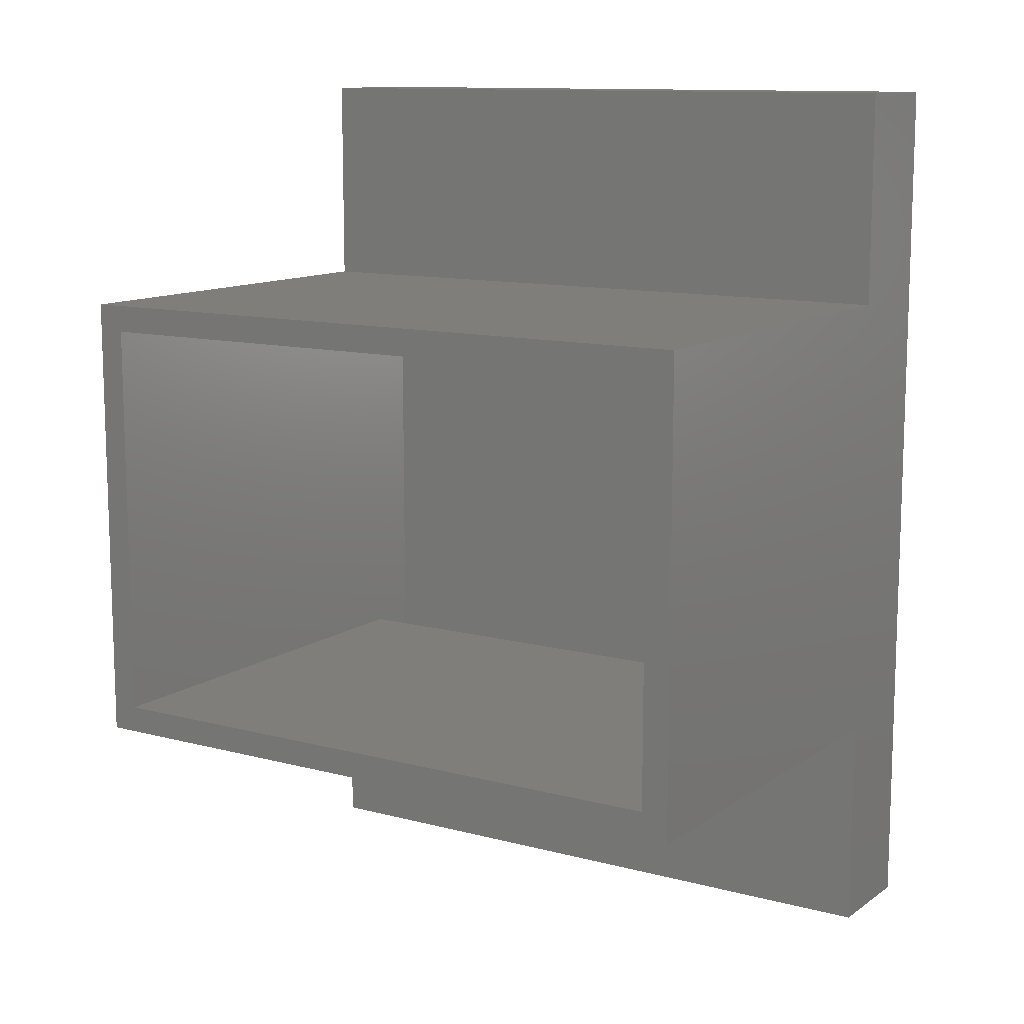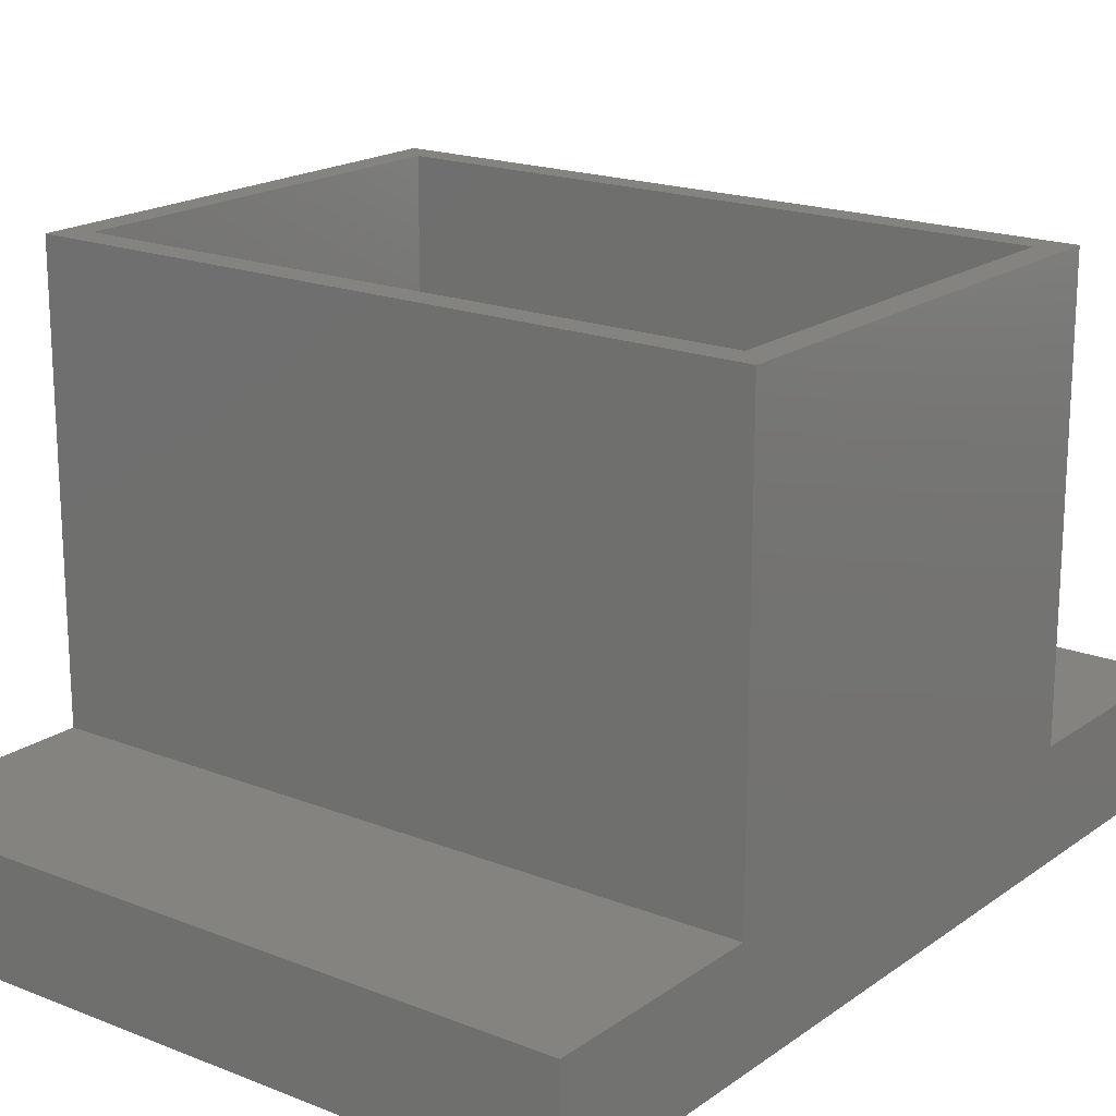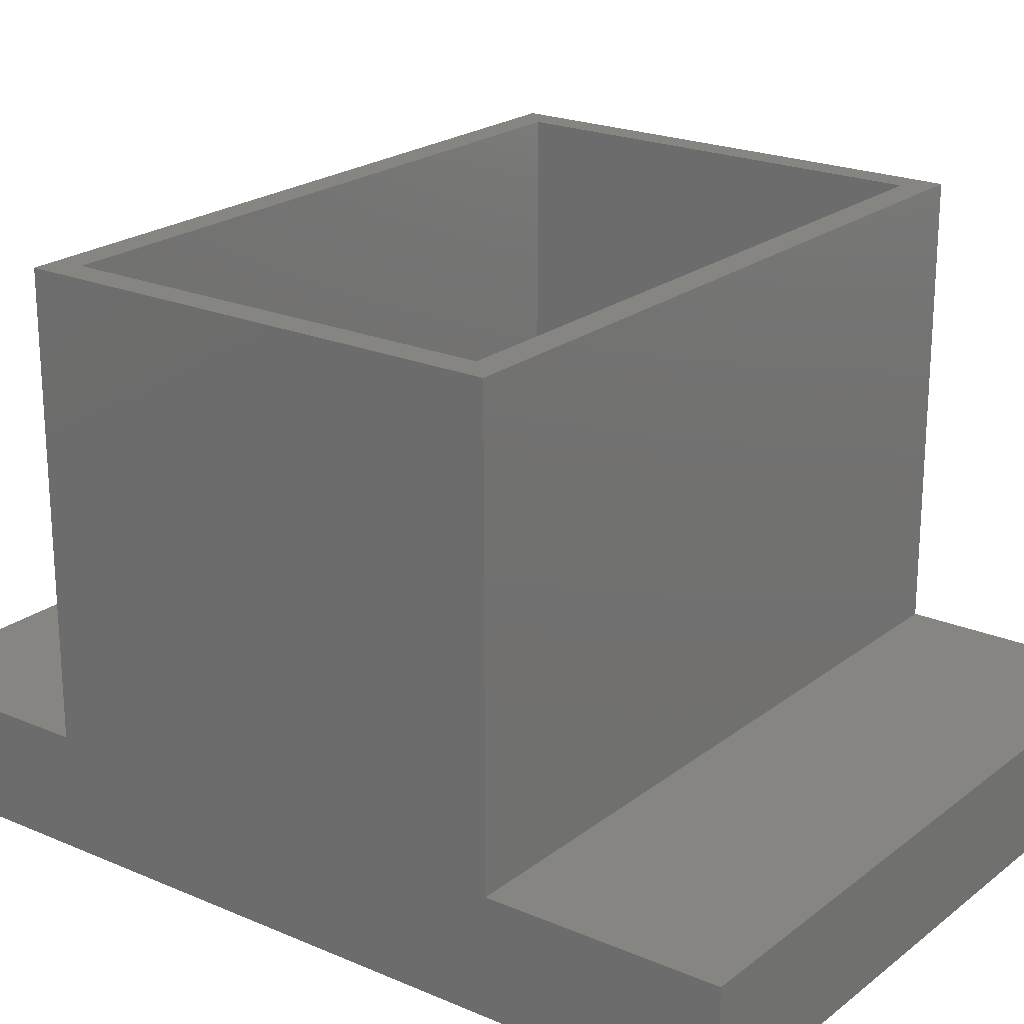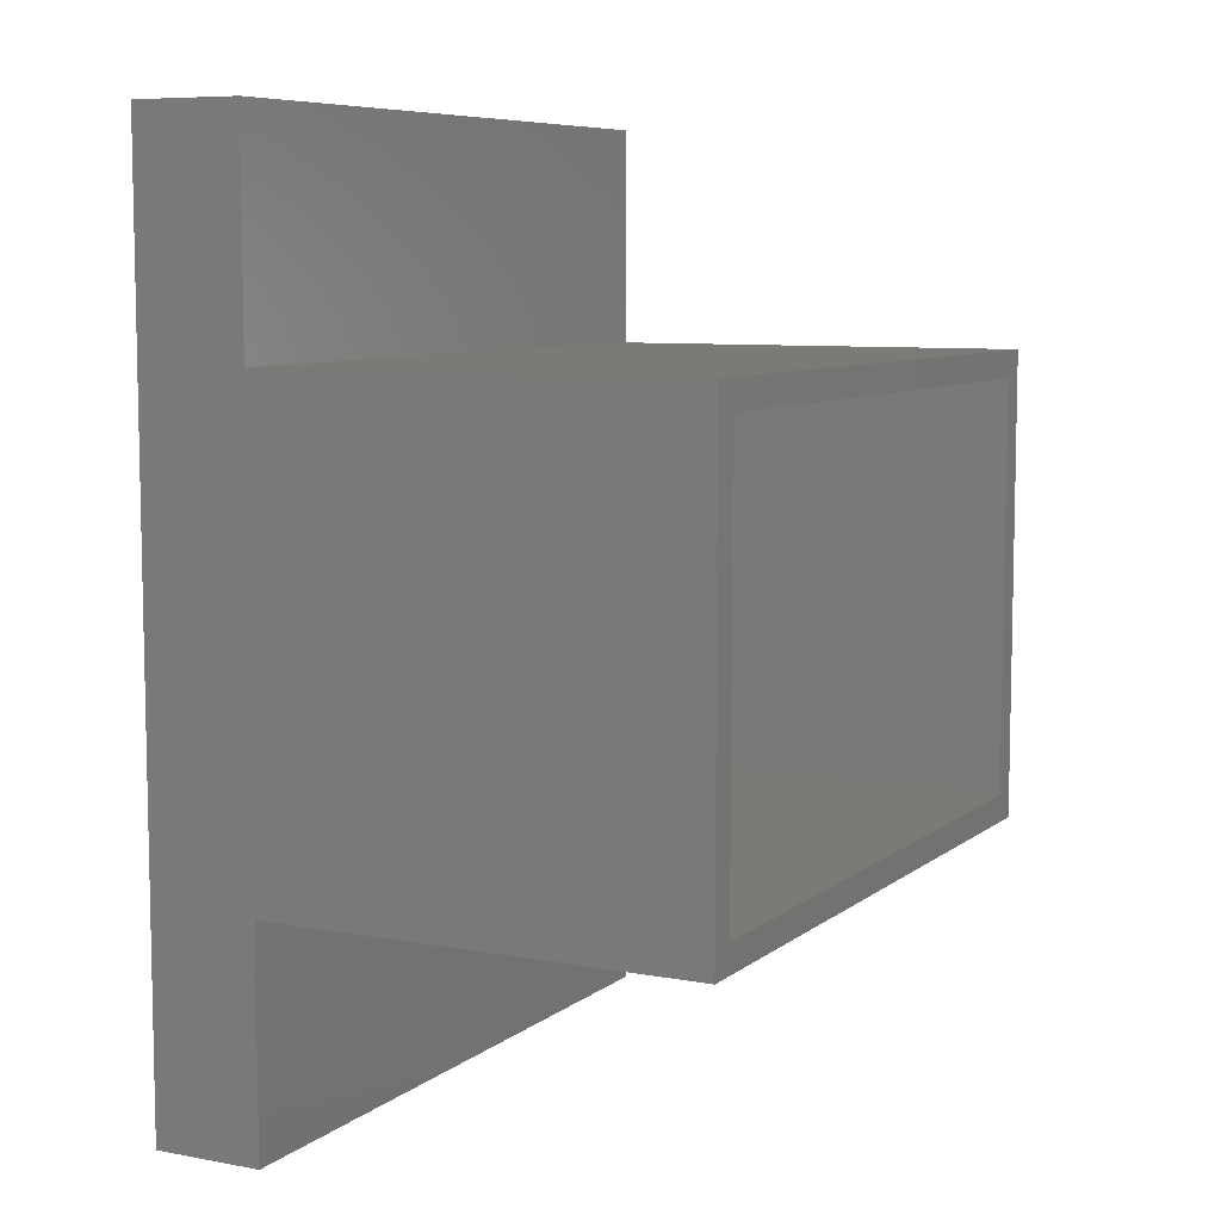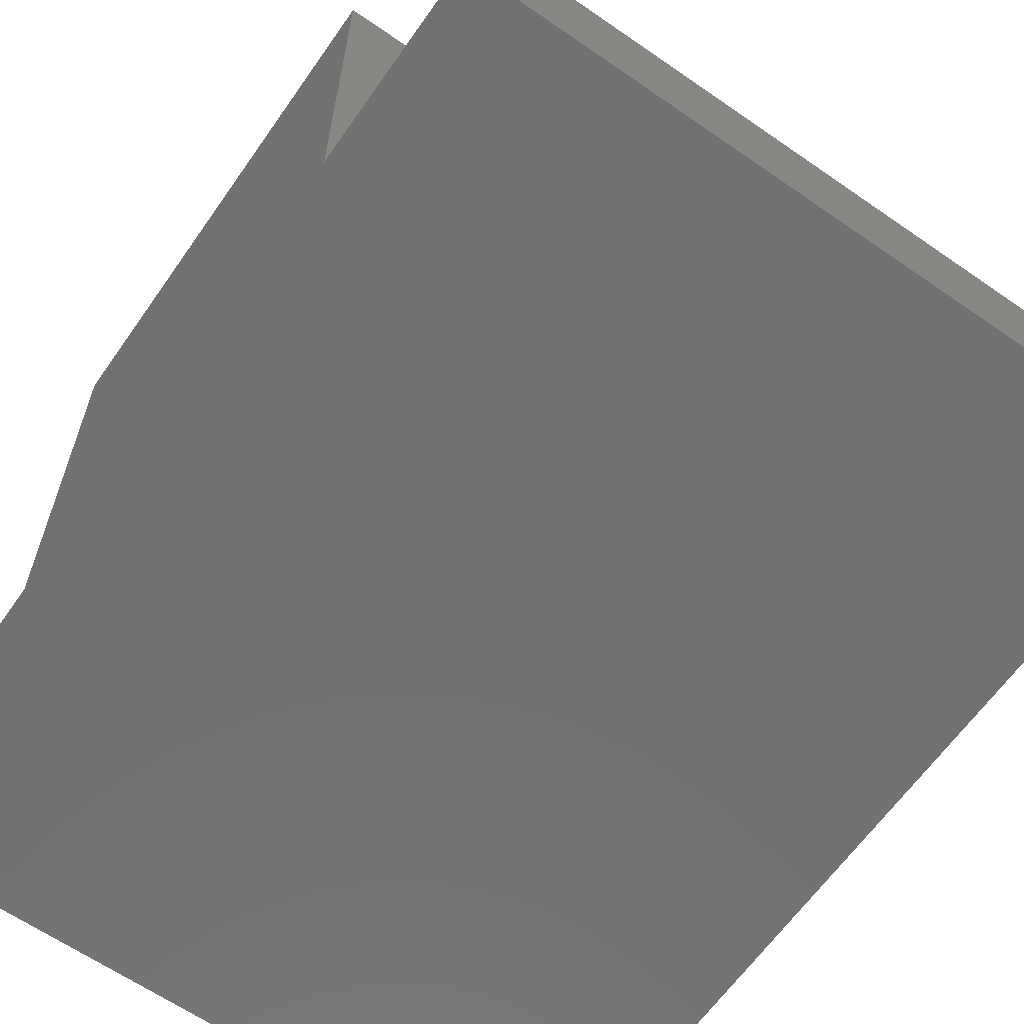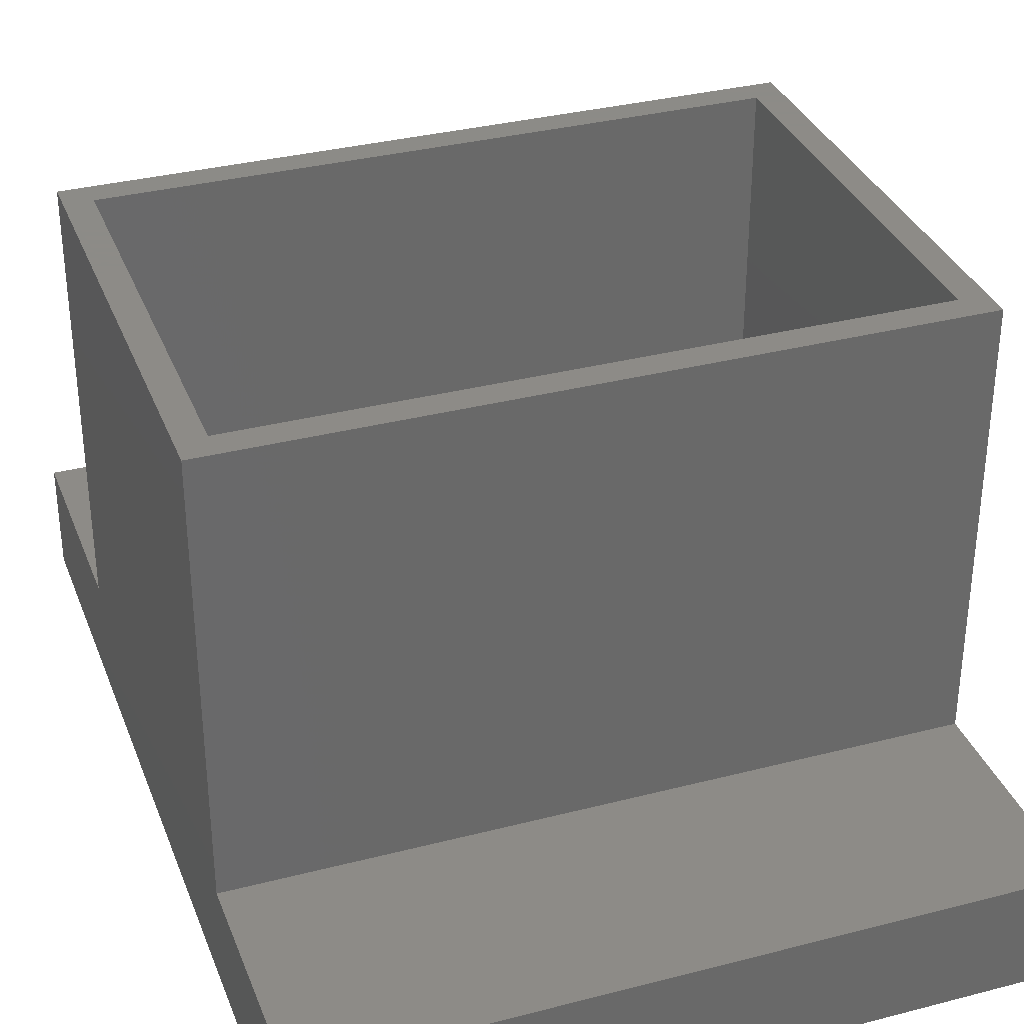
<metadata>
{"format":"stl","ext":"stl","renderer":"f3d","projection":"perspective","resolution":1024,"background":"white","views":[{"elev":11.7,"azim":32.5,"up":"+Y"},{"elev":18.6,"azim":-142.9,"up":"+Z"},{"elev":21.7,"azim":127.0,"up":"+Z"},{"elev":7.7,"azim":-62.5,"up":"+Y"},{"elev":-63.5,"azim":-35.0,"up":"+Z"},{"elev":33.8,"azim":160.6,"up":"+Z"}]}
</metadata>
<code>
# stl→obj: 32 verts, 60 faces
v -0.01562 0.1738 0.45
v 0.007812 0.1973 0.45
v -0.01562 0.5762 0.45
v 0.007812 0.5527 0.45
v 0.5781 0.5762 0.45
v 0.5547 0.5527 0.45
v 0.5781 0.1738 0.45
v 0.5547 0.1973 0.45
v 0.007812 0.5527 0.05535
v 0.5547 0.5527 0.05535
v 0.007812 0.1973 0.05535
v 0.5547 0.1973 0.05535
v 0.007812 0.7422 0.007812
v 0.007812 0.7422 0.05535
v 0.007812 0.007812 0.05535
v 0.007812 0.007812 0.007812
v 0.5547 0.7422 0.007812
v 0.5547 0.007812 0.007812
v 0.5547 0.007812 0.05535
v 0.5547 0.7422 0.05535
v 0.5781 -0.01562 -0.01562
v -0.01562 -0.01562 -0.01562
v 0.5781 0.7656 -0.01562
v -0.01562 0.7656 -0.01562
v -0.01562 0.7656 0.07878
v 0.5781 0.7656 0.07878
v 0.5781 0.1738 0.07878
v -0.01562 0.1738 0.07878
v 0.5781 -0.01562 0.07878
v -0.01562 -0.01562 0.07878
v 0.5781 0.5762 0.07878
v -0.01562 0.5762 0.07878
f 1 2 3
f 3 2 4
f 3 4 5
f 5 4 6
f 5 6 7
f 7 6 8
f 7 8 1
f 1 8 2
f 9 10 4
f 4 10 6
f 2 8 11
f 11 8 12
f 13 14 9
f 13 9 11
f 13 11 15
f 13 15 16
f 4 2 9
f 9 2 11
f 17 18 19
f 17 19 12
f 17 12 10
f 17 10 20
f 6 10 8
f 8 10 12
f 21 22 23
f 23 22 24
f 24 25 23
f 23 25 26
f 27 28 29
f 29 28 30
f 26 25 31
f 31 25 32
f 32 3 31
f 31 3 5
f 1 28 7
f 7 28 27
f 30 22 29
f 29 22 21
f 24 22 30
f 24 30 28
f 24 28 32
f 24 32 25
f 3 32 1
f 1 32 28
f 23 26 31
f 23 31 27
f 23 27 29
f 23 29 21
f 5 7 31
f 31 7 27
f 18 17 16
f 16 17 13
f 13 17 14
f 14 17 20
f 12 19 11
f 11 19 15
f 20 10 14
f 14 10 9
f 15 19 16
f 16 19 18

</code>
